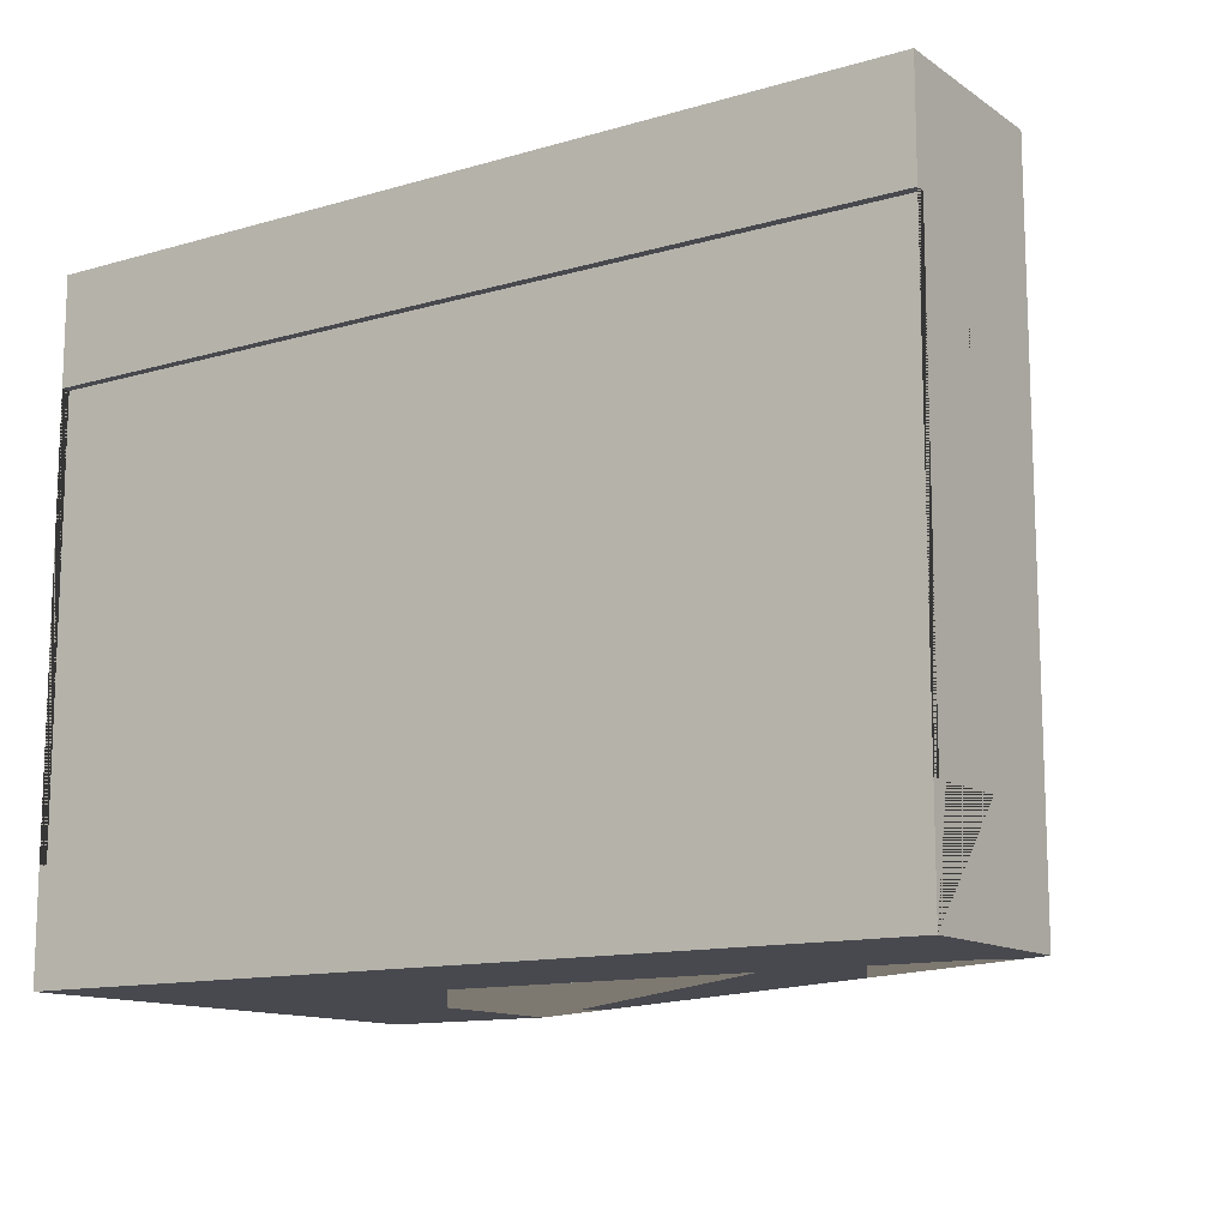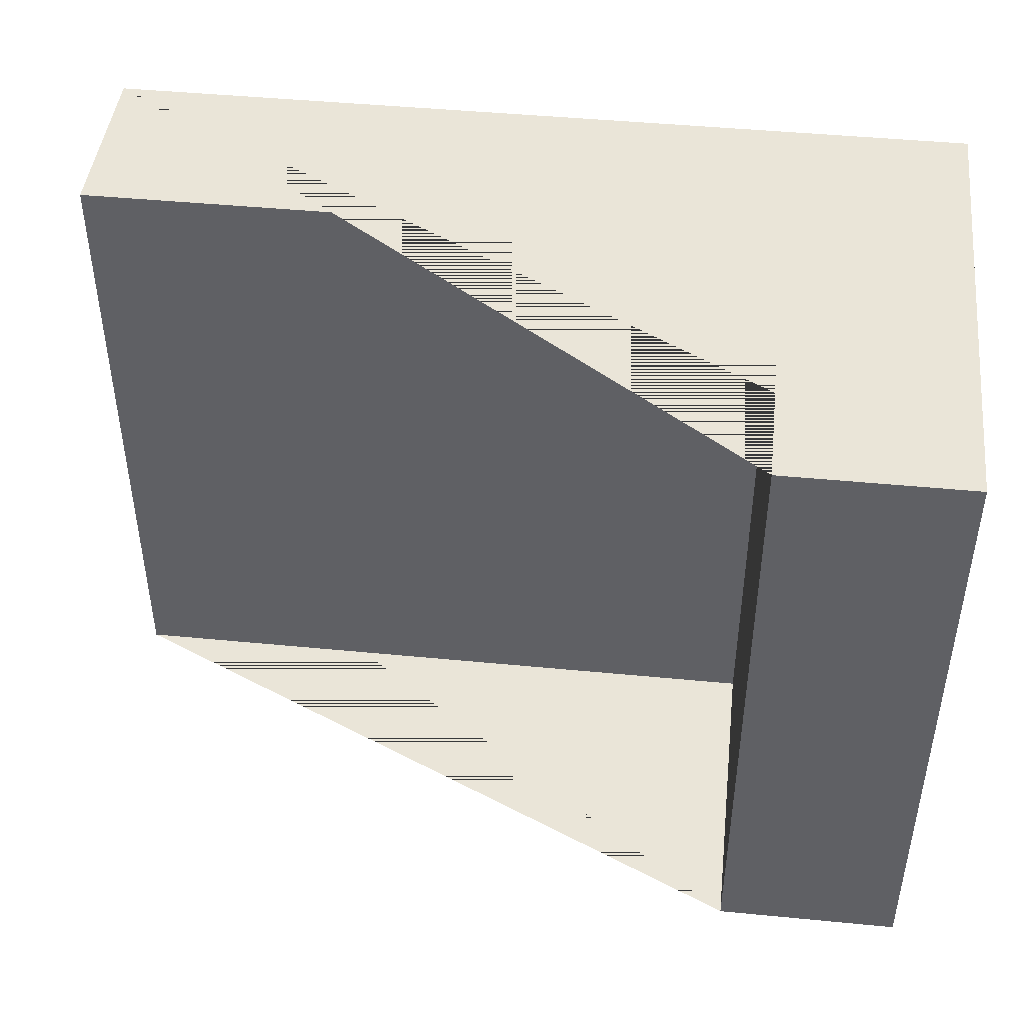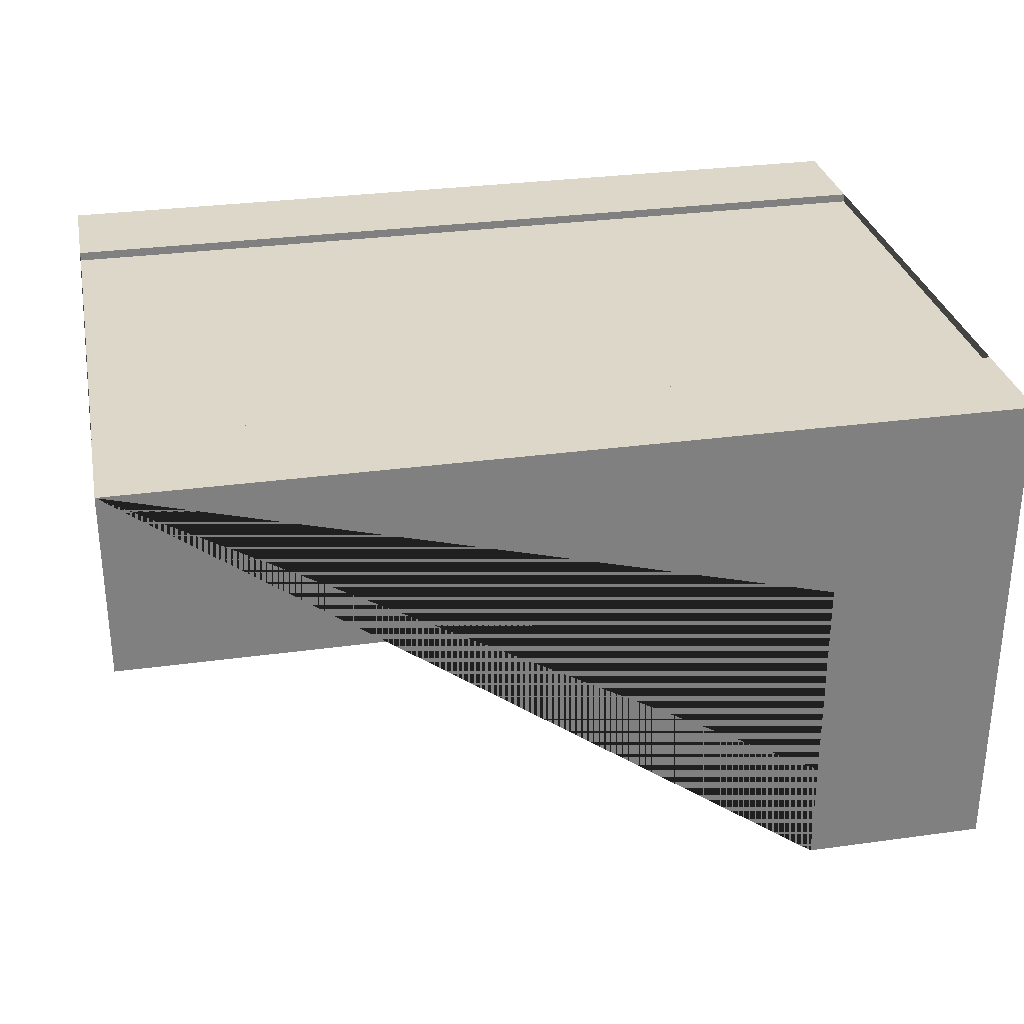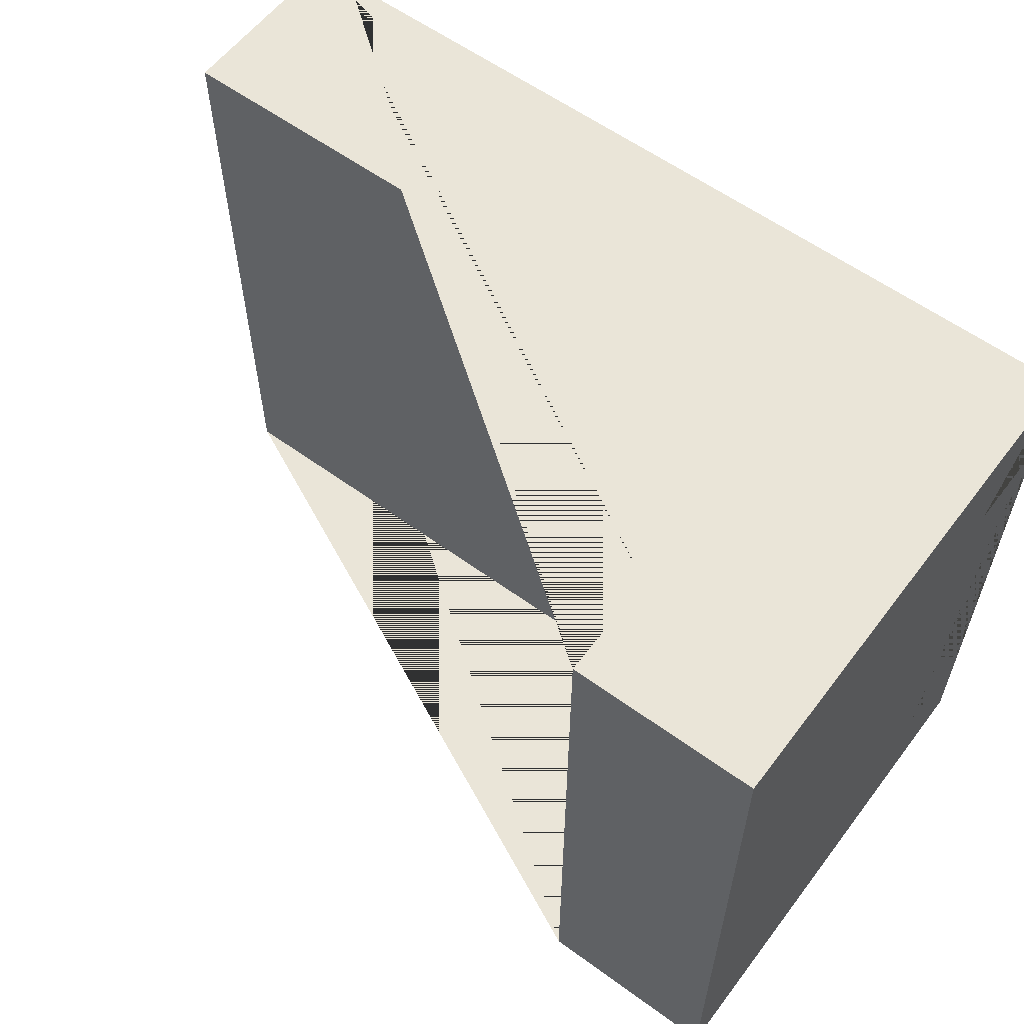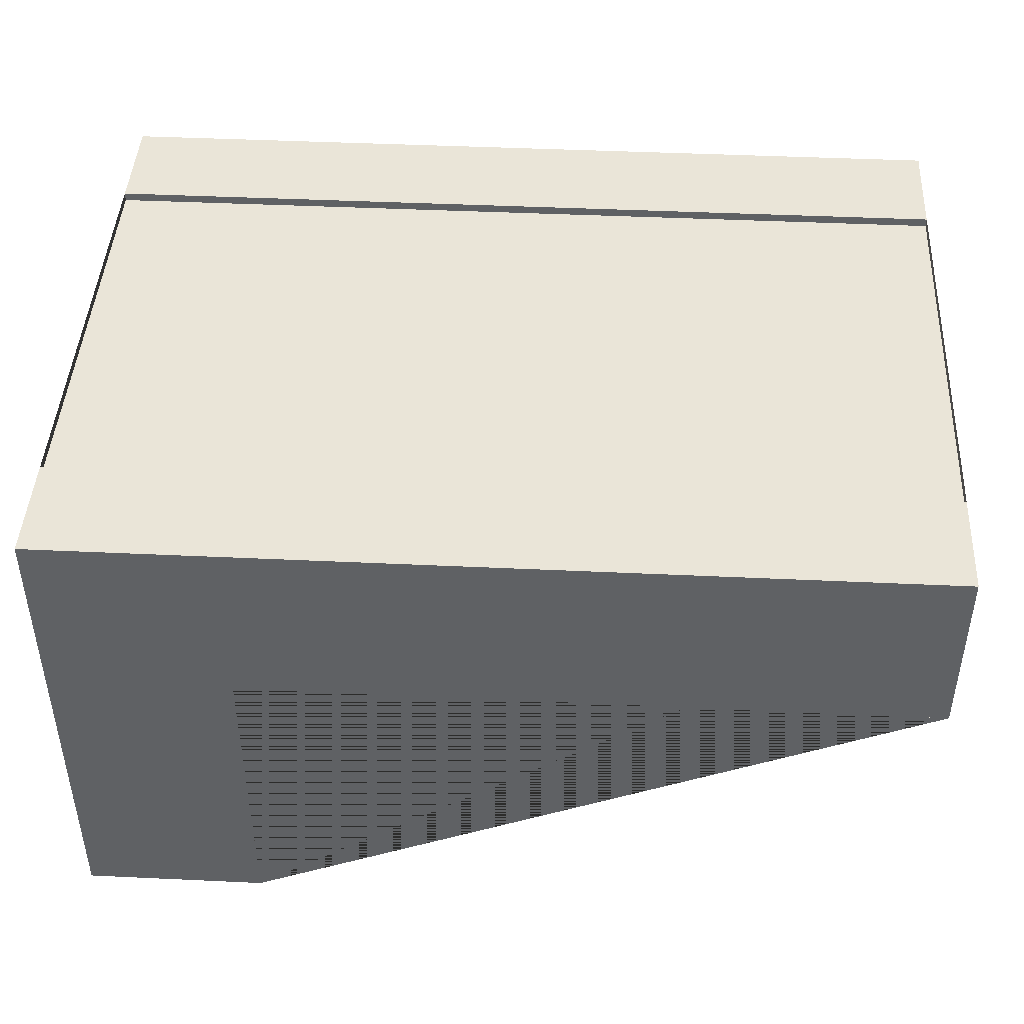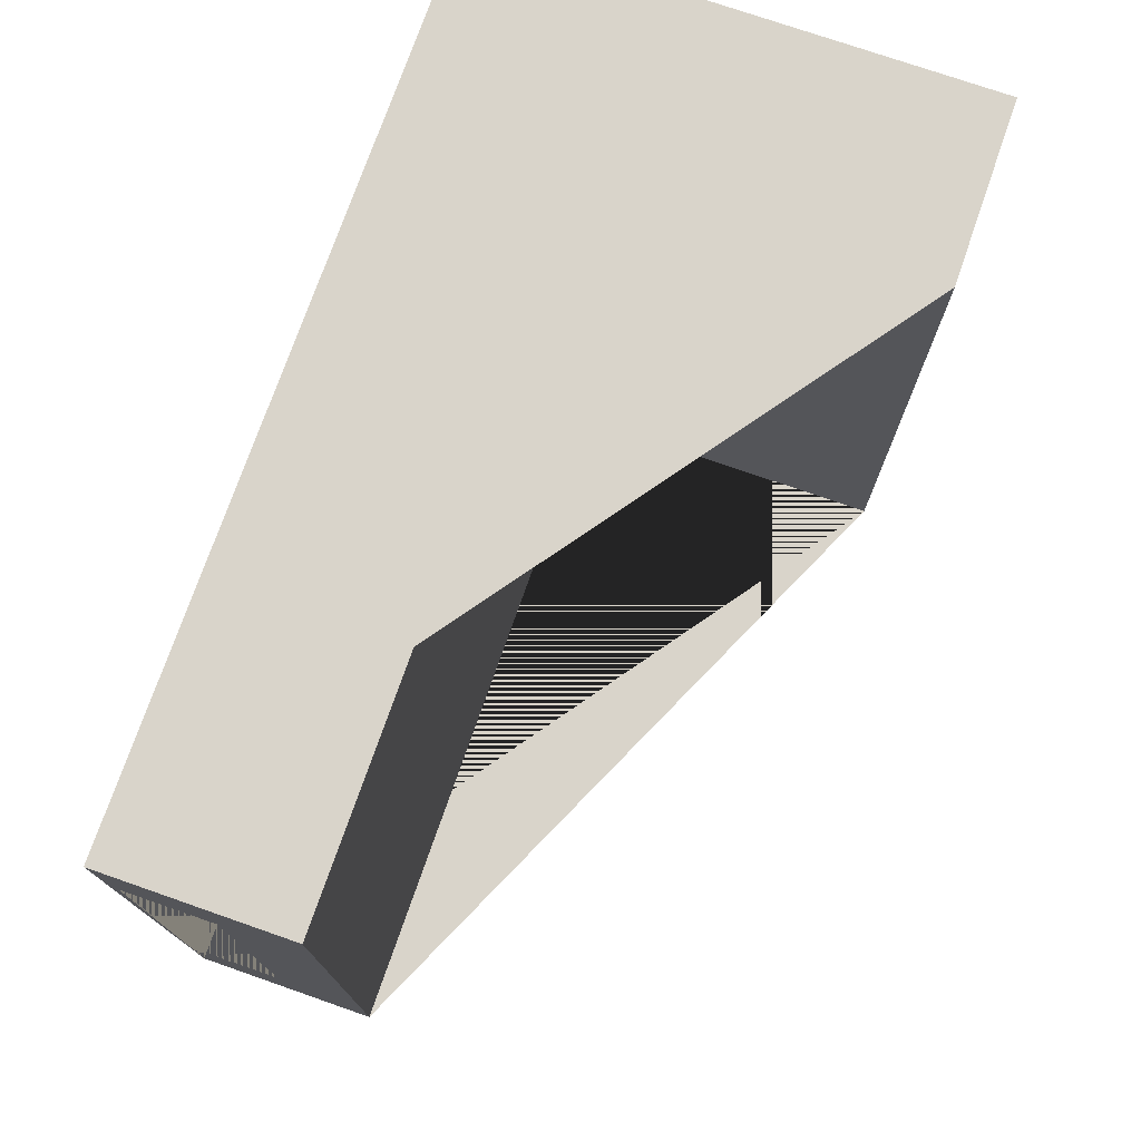
<metadata>
{"format":"obj","ext":"obj","renderer":"f3d","projection":"perspective","resolution":1024,"background":"white","views":[{"elev":-12.7,"azim":-146.1,"up":"+Z"},{"elev":45.4,"azim":6.4,"up":"+Z"},{"elev":30.3,"azim":-11.3,"up":"+Y"},{"elev":58.8,"azim":36.9,"up":"+Z"},{"elev":44.6,"azim":-176.9,"up":"+Y"},{"elev":74.8,"azim":-70.8,"up":"+Z"}]}
</metadata>
<code>
o Mesh1_Group1_Model.208
v 0 1.73 -2.25
v 0 1.1 -2.25
v 0 1.1 0
v 0 1.73 0
v 0 1.73 -0.375
v 0 1.7 -0.375
v 0 1.4 -0.375
v 0 1.4 -1.875
v 0 1.7 -1.875
v 0 1.73 -1.875
v 2.37 0 -2.25
v 2.37 1.1 -2.25
v 3 1.73 -2.25
v 3 0 -2.25
v 2.37 0 -0
v 2.37 1.1 0
v 3 0 -0
v 3 1.73 0
v 3 1.73 -1.875
v 3 1.7 -1.875
v 3 1.4 -1.875
v 3 1.4 -0.375
v 3 1.7 -0.375
v 3 1.73 -0.375
f 1 2 3 4 5 6 7 8 9 10
f 11 12 2 1 13 14
f 12 11 15 16
f 17 15 11 14
f 4 3 16 15 17 18
f 2 12 16 3
f 18 17 14 13 19 20 21 22 23 24
f 19 13 1 10
f 9 20 19 10
f 23 6 5 24
f 5 4 18 24
f 20 9 6 23
f 9 8 7 6
f 23 22 21 20

</code>
